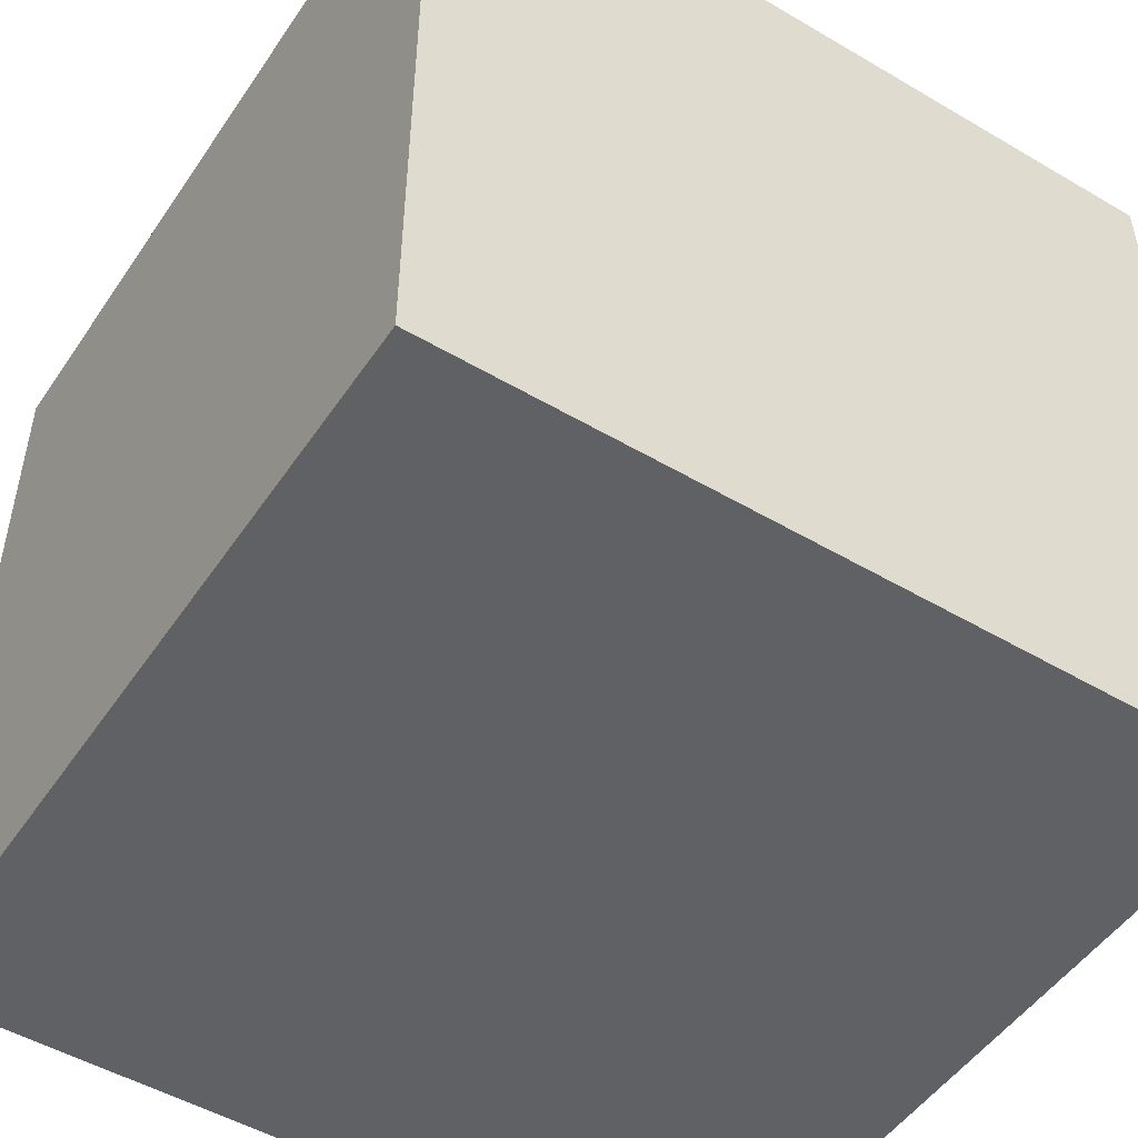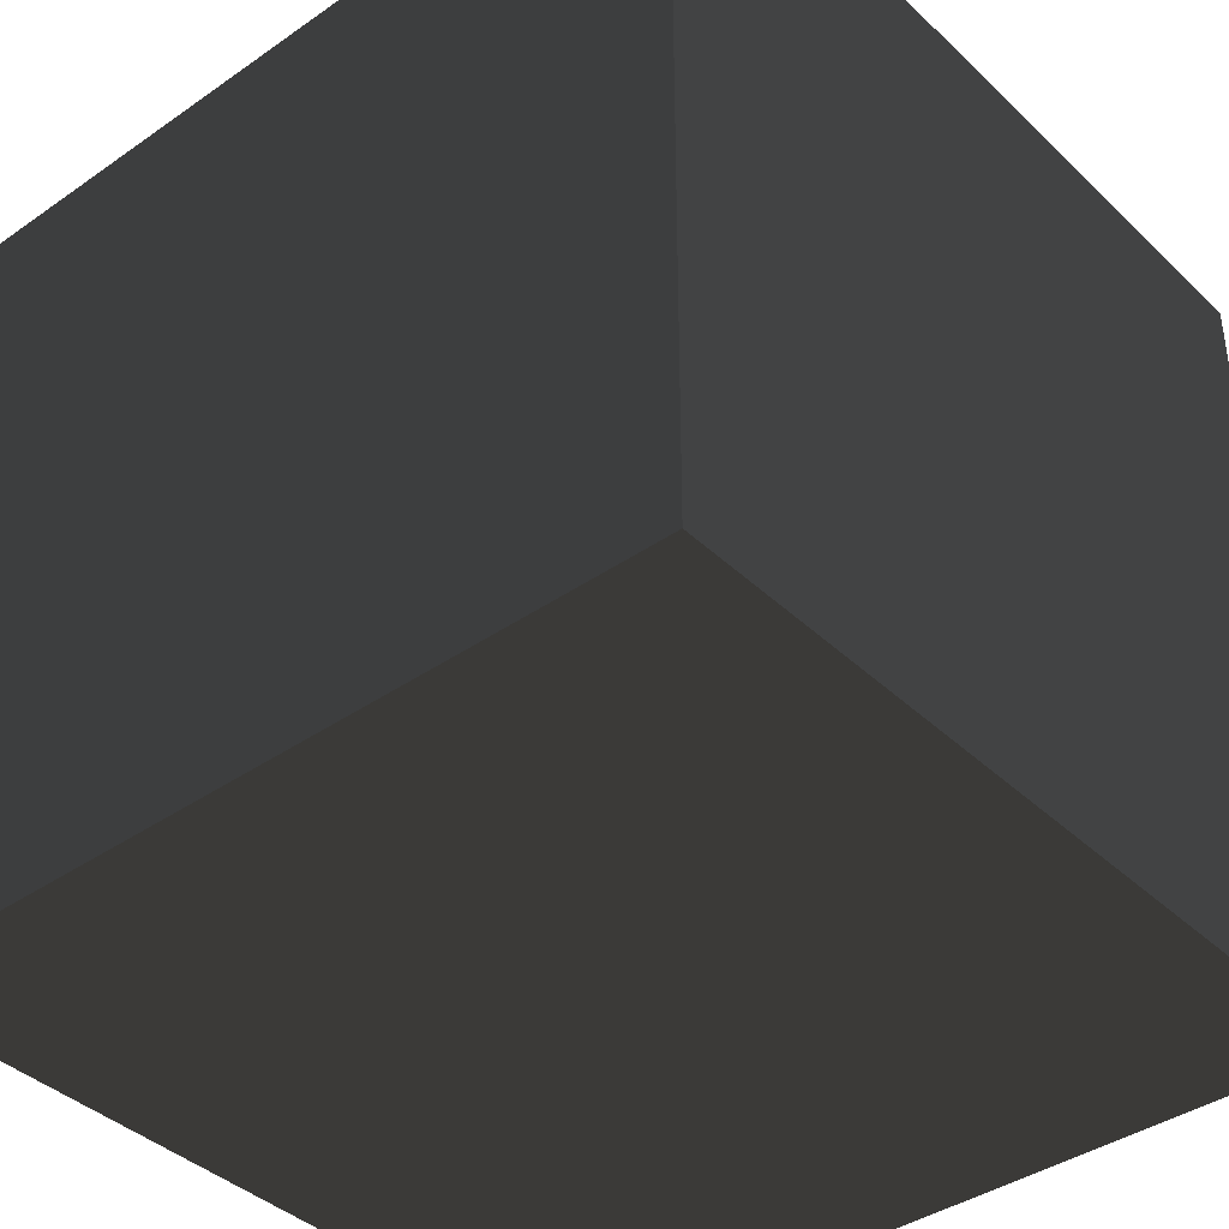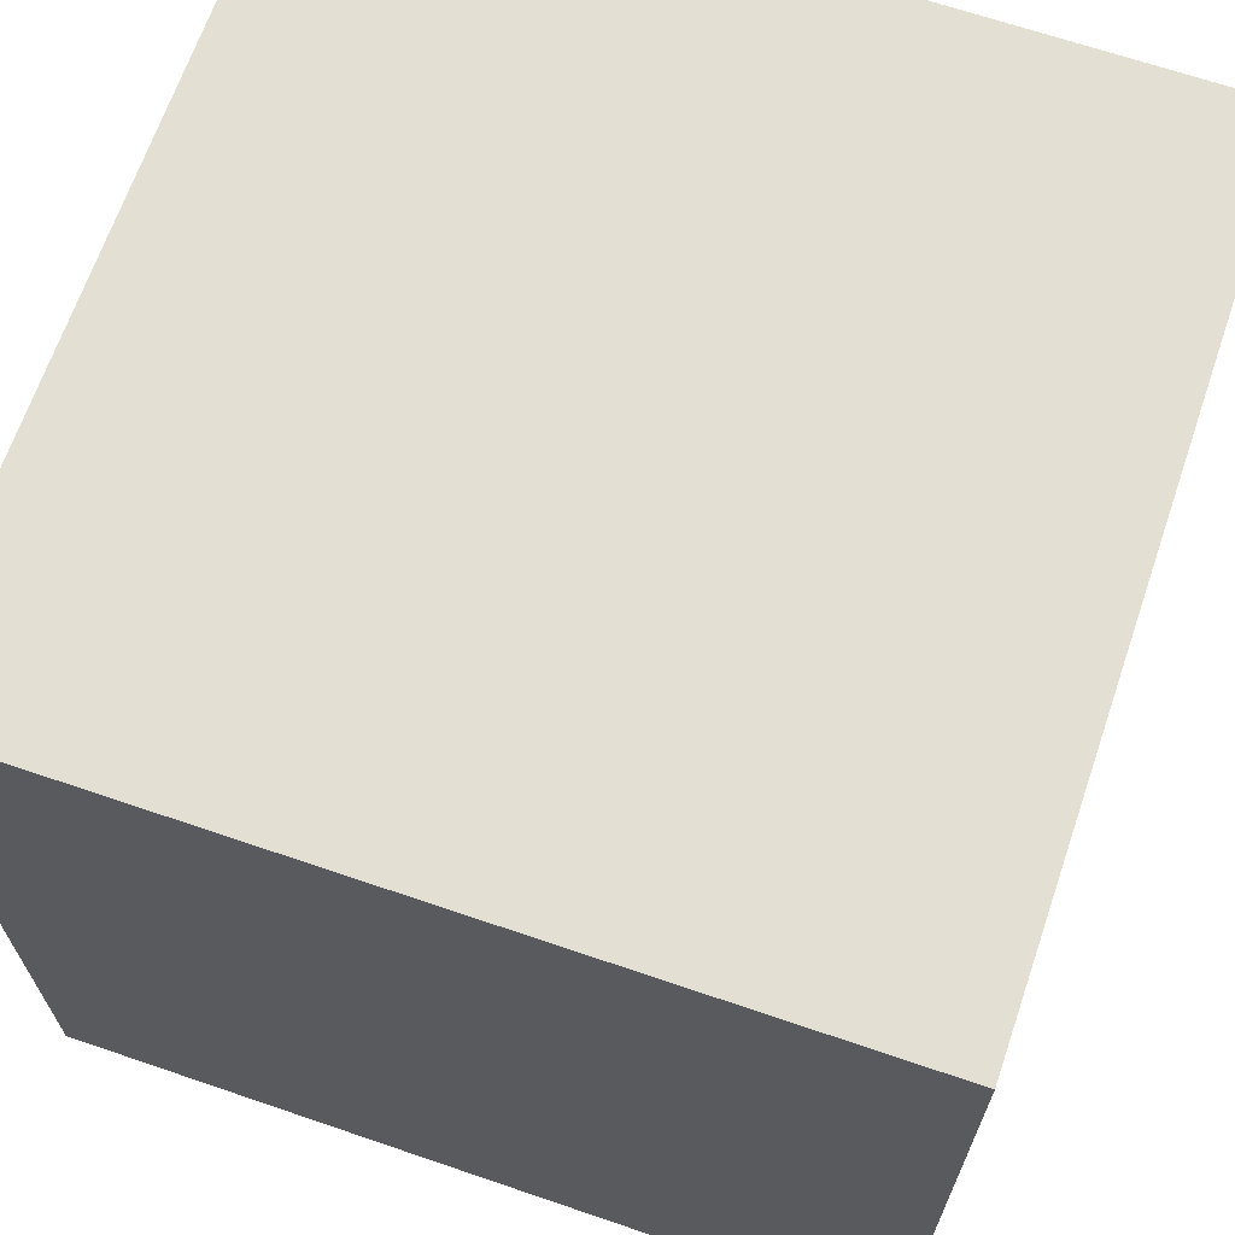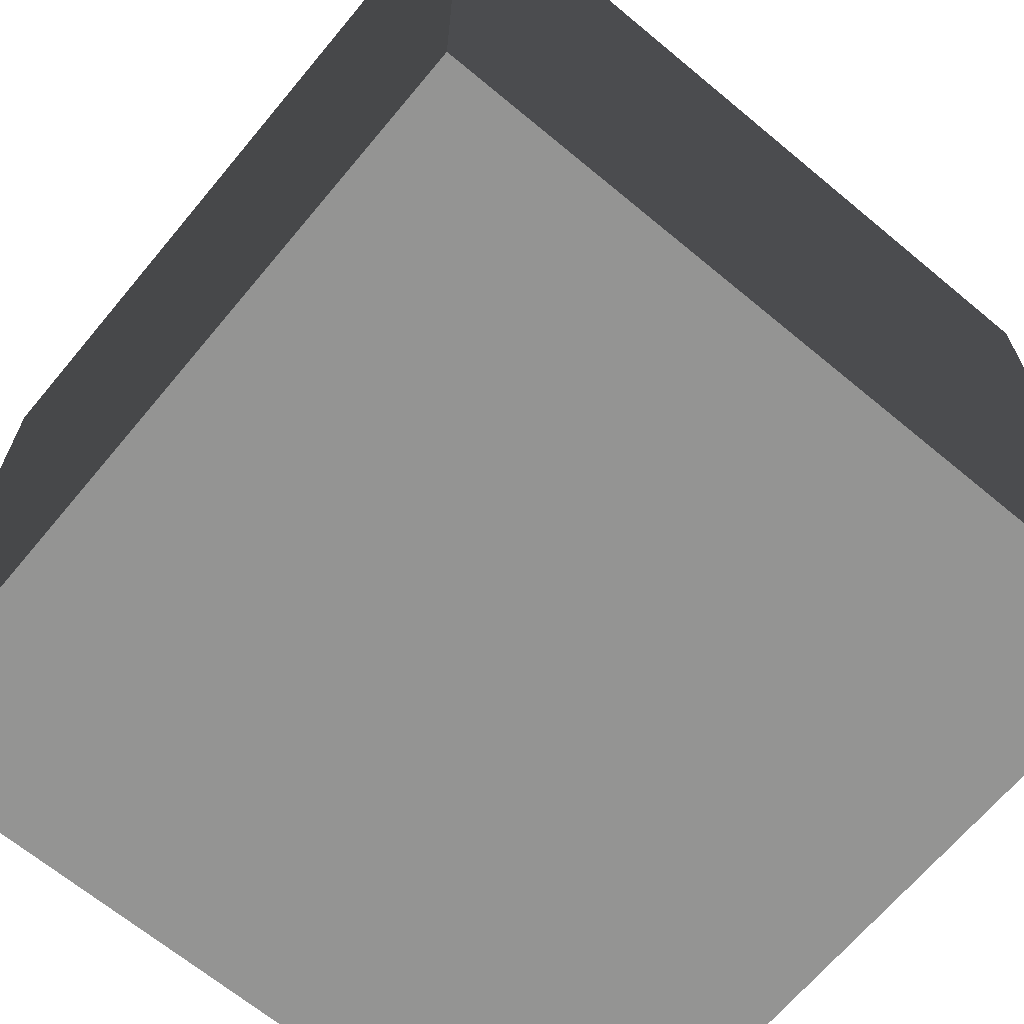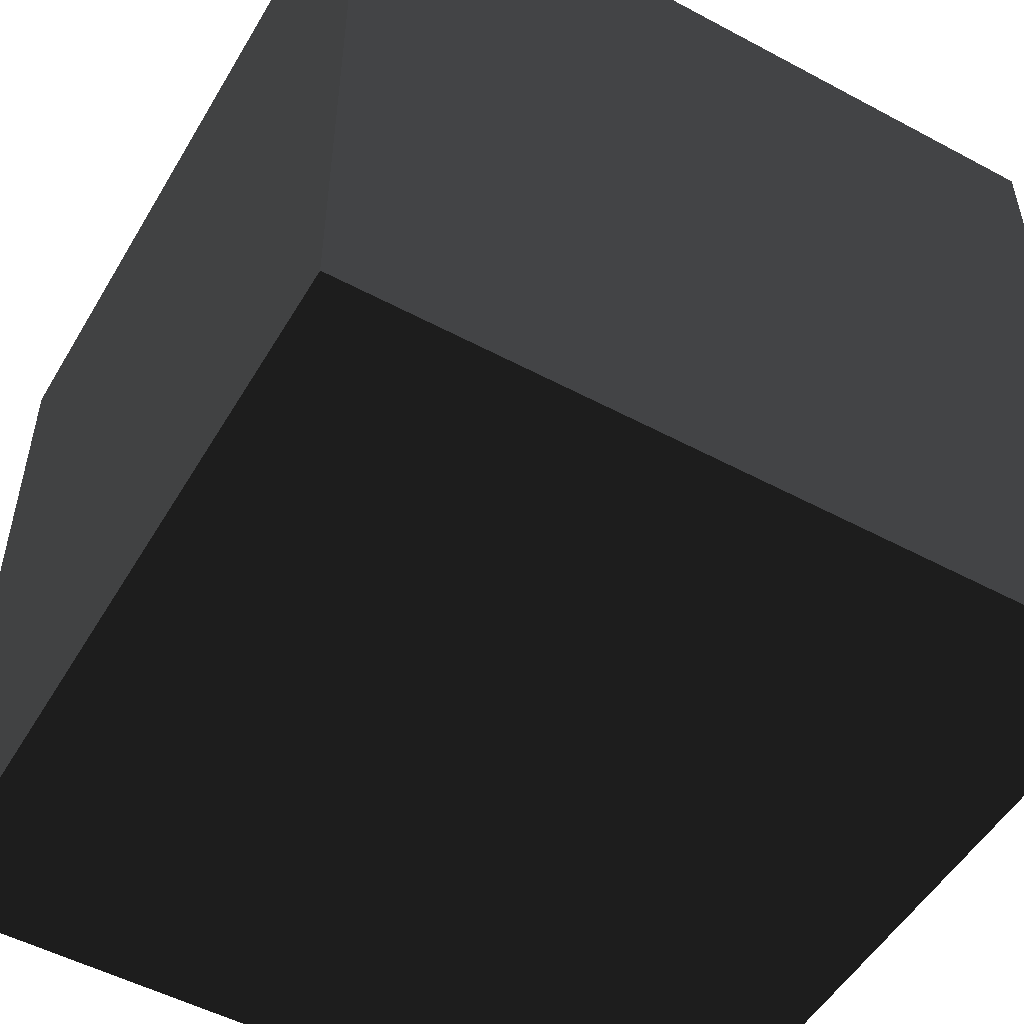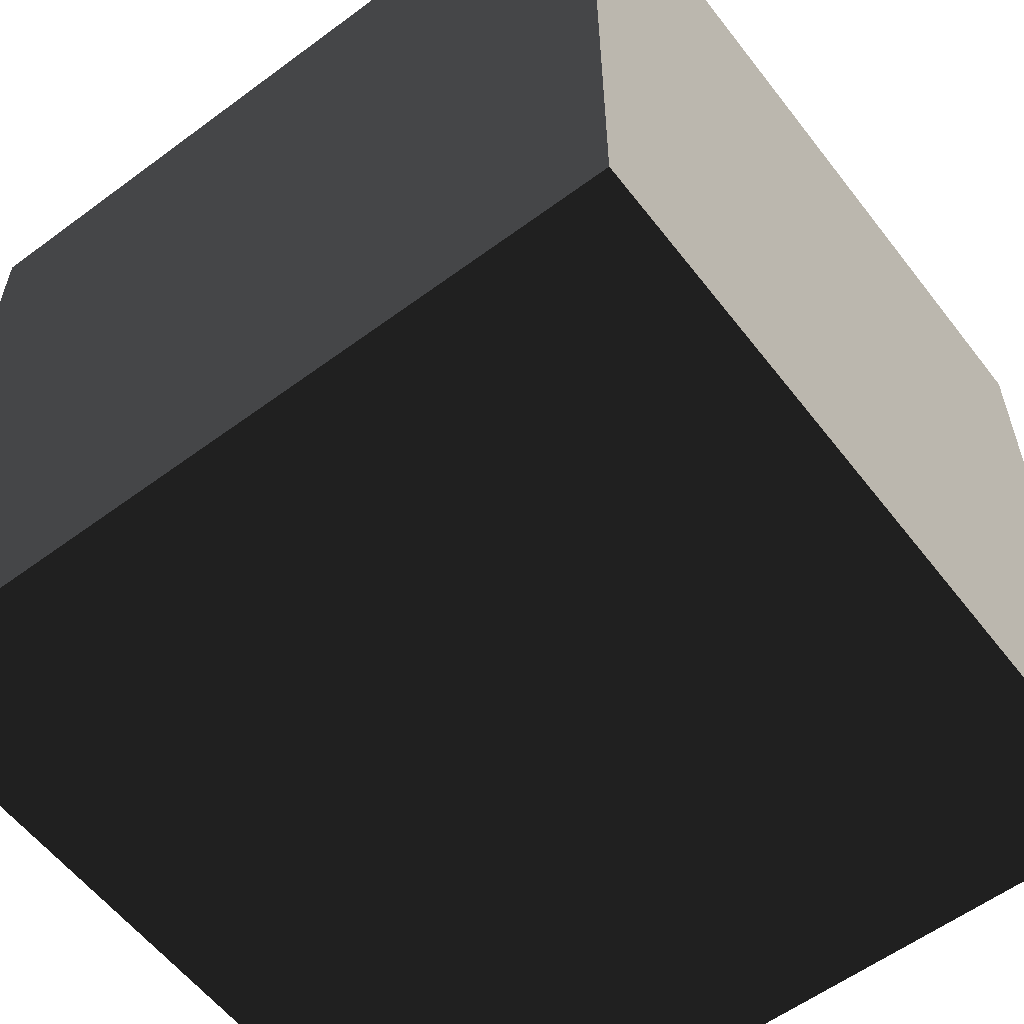
<metadata>
{"format":"obj","ext":"obj","renderer":"f3d","projection":"perspective","resolution":1024,"background":"white","views":[{"elev":-50.0,"azim":-32.9,"up":"+Y"},{"elev":-39.8,"azim":130.7,"up":"+Z"},{"elev":67.0,"azim":18.9,"up":"+Z"},{"elev":-67.0,"azim":140.2,"up":"+Y"},{"elev":-52.0,"azim":150.0,"up":"+Z"},{"elev":-58.2,"azim":-142.6,"up":"+Z"}]}
</metadata>
<code>
v -0.25 -0.25 -0.25
v 0.25 -0.25 -0.25
v 0.25 0.25 -0.25
v -0.25 0.25 -0.25
f -4 -3 -2
f -4 -2 -1
v 0.25 -0.25 -0.25
v 0.25 -0.25 0.25
v 0.25 0.25 0.25
v 0.25 0.25 -0.25
f 5 6 7
f 5 7 8
v -0.25 -0.25 0.25
v 0.25 -0.25 0.25
v 0.25 0.25 0.25
v -0.25 0.25 0.25
f 9 10 11
f 9 11 12
v -0.25 -0.25 -0.25
v -0.25 -0.25 0.25
v -0.25 0.25 0.25
v -0.25 0.25 -0.25
f 13 14 15
f 13 15 16
v -0.25 0.25 -0.25
v 0.25 0.25 -0.25
v 0.25 0.25 0.25
v -0.25 0.25 0.25
f 17 18 19
f 17 19 20
v -0.25 -0.25 -0.25
v 0.25 -0.25 -0.25
v 0.25 -0.25 0.25
v -0.25 -0.25 0.25
f 21 22 23
f 21 23 24

</code>
